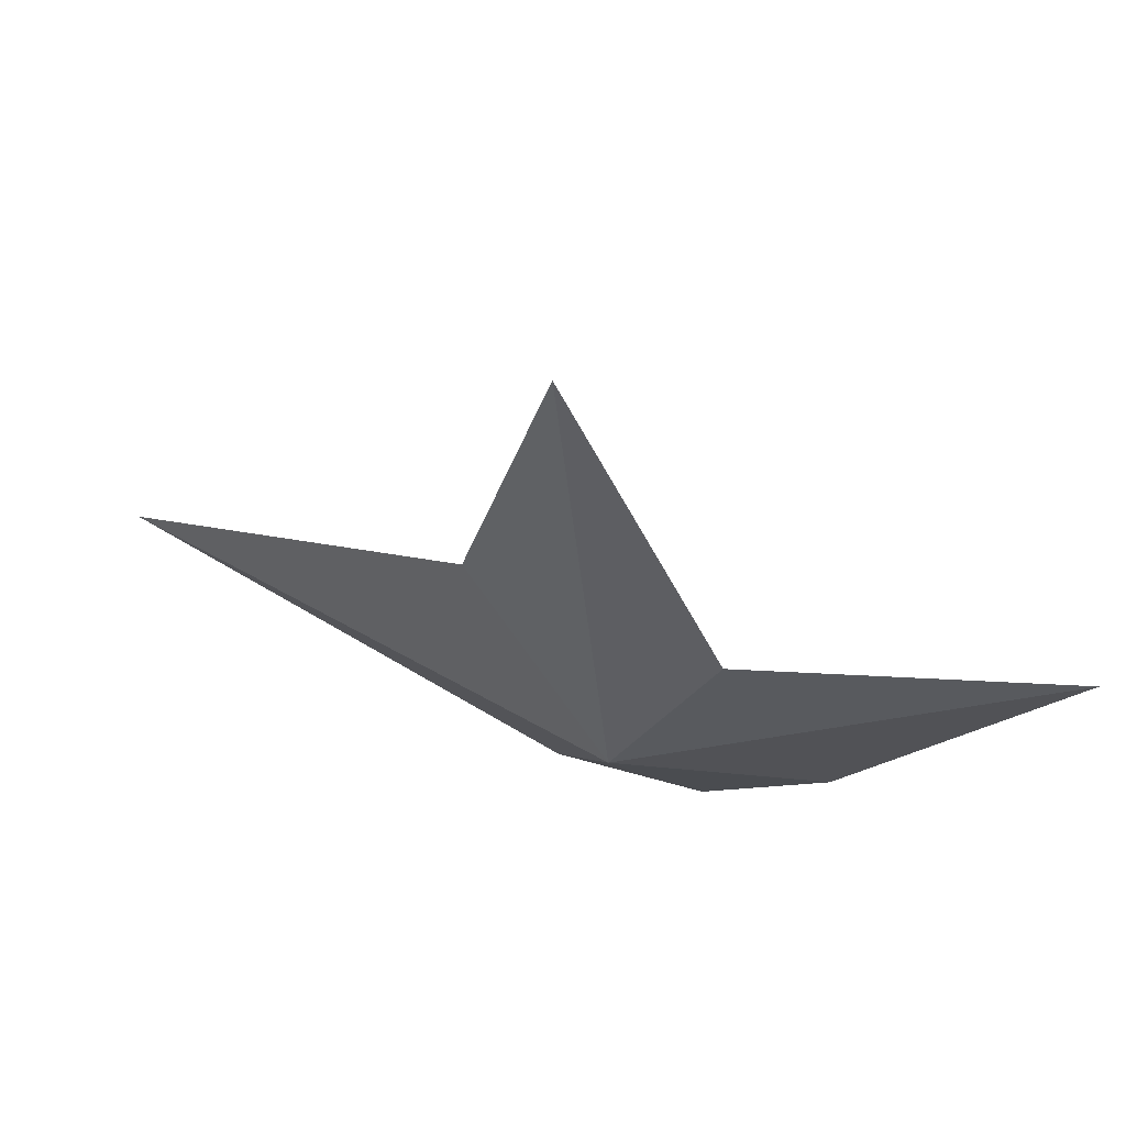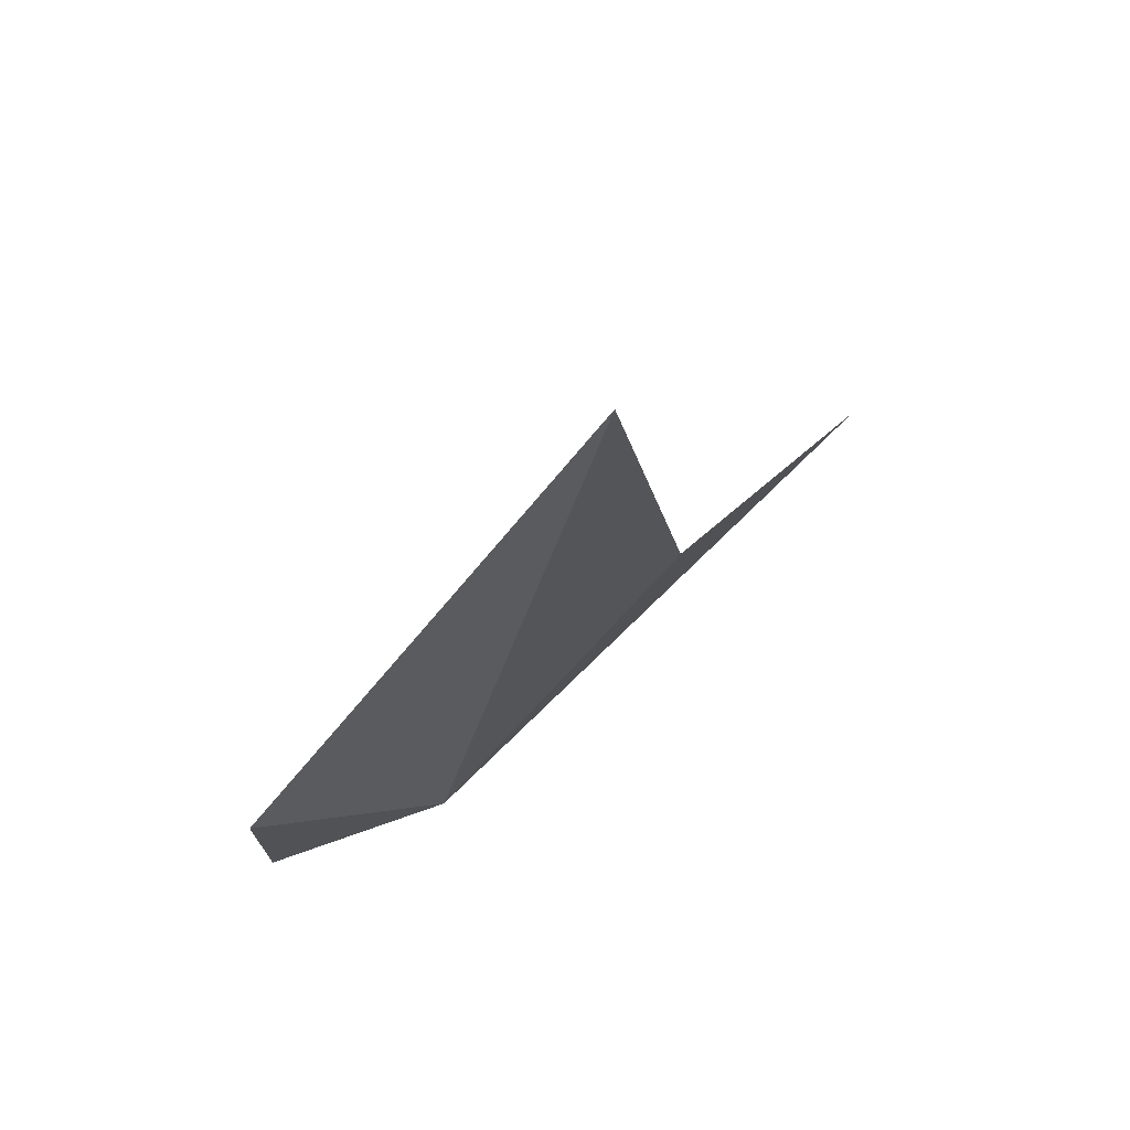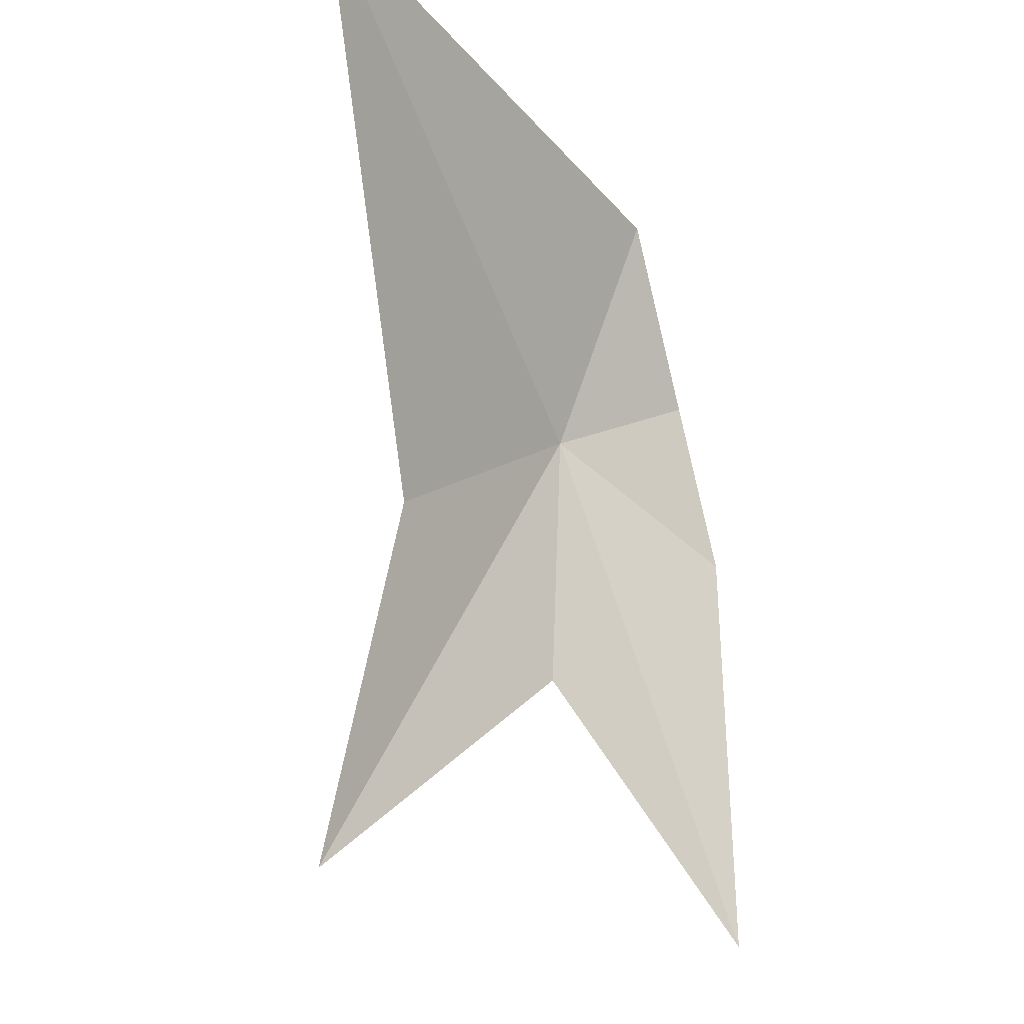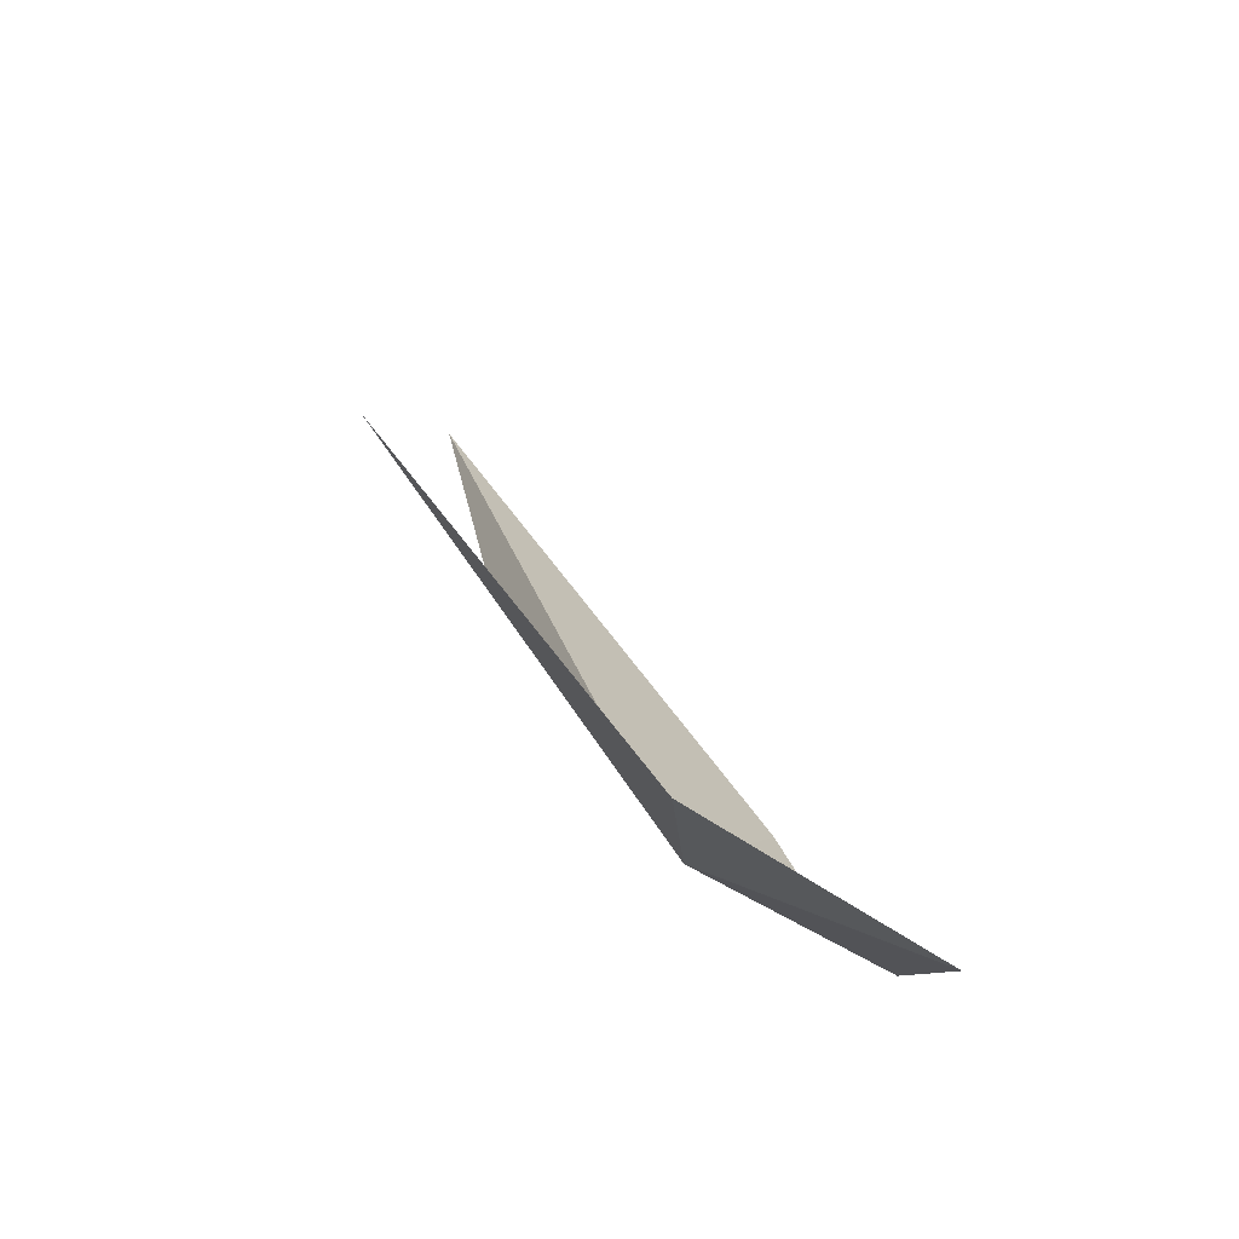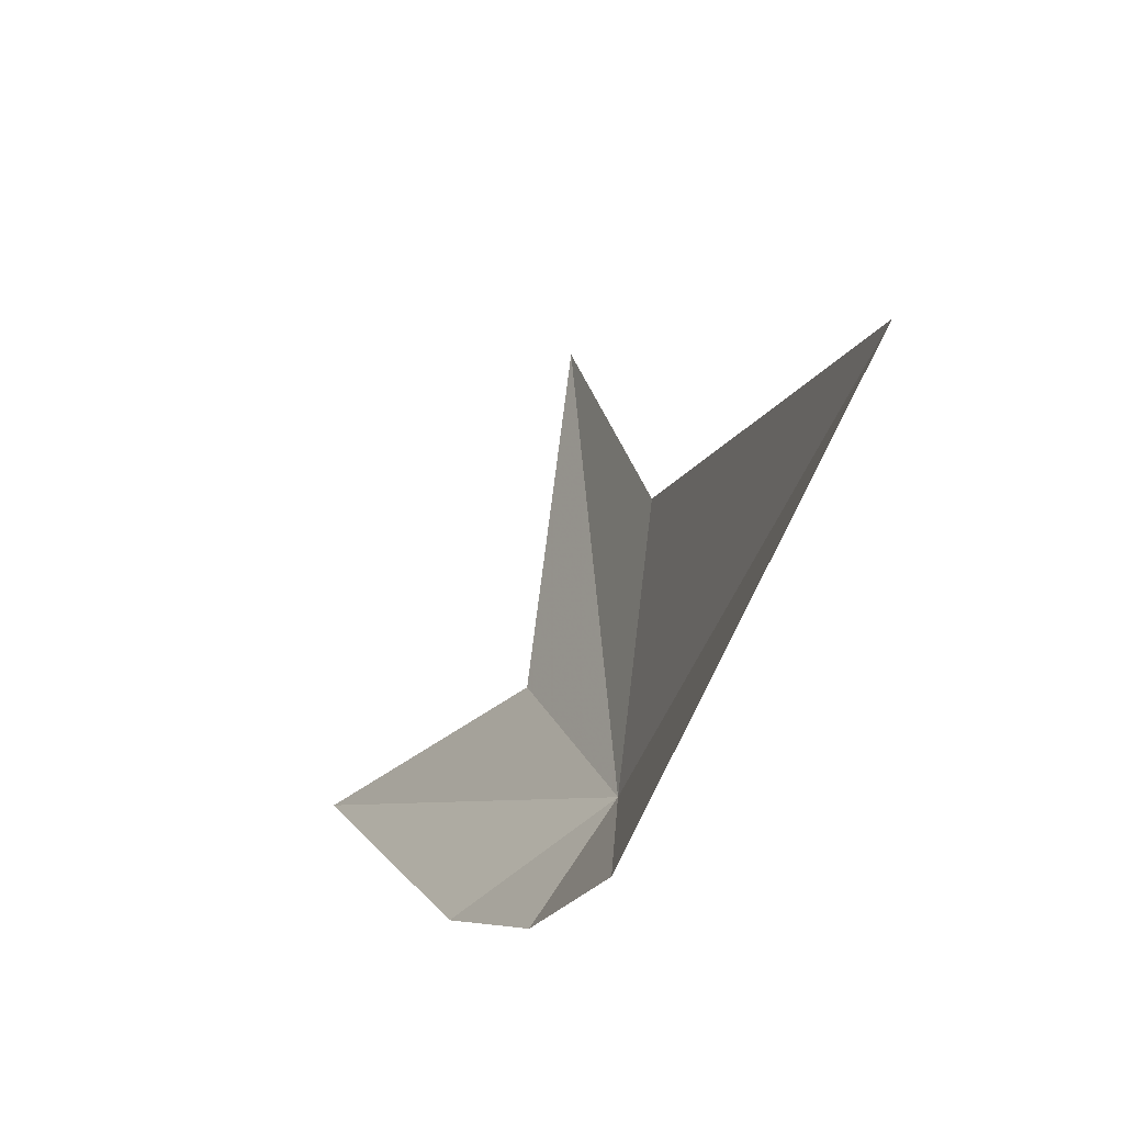
<metadata>
{"format":"obj","ext":"obj","renderer":"f3d","projection":"perspective","resolution":1024,"background":"white","views":[{"elev":68.4,"azim":-27.2,"up":"+Z"},{"elev":29.0,"azim":-139.0,"up":"+Y"},{"elev":57.2,"azim":23.2,"up":"+Y"},{"elev":-22.6,"azim":24.2,"up":"+Y"},{"elev":-57.1,"azim":-169.0,"up":"+Z"}]}
</metadata>
<code>
v -29.38 -5.803 12.59
v -29.42 -5.306 11.39
v -28.9 -6.018 11.97
v -27.53 -7.007 14.47
v -28.4 -6.432 12.62
v -28.88 -5.986 13.88
v -30.97 -3.065 11.84
v -29.74 -4.901 13.8
v -29.3 -5.04 15.72
f 1 2 3
f 1 5 4
f 1 4 6
f 1 7 2
f 1 8 7
f 1 9 8
f 1 3 5
f 1 6 9

</code>
